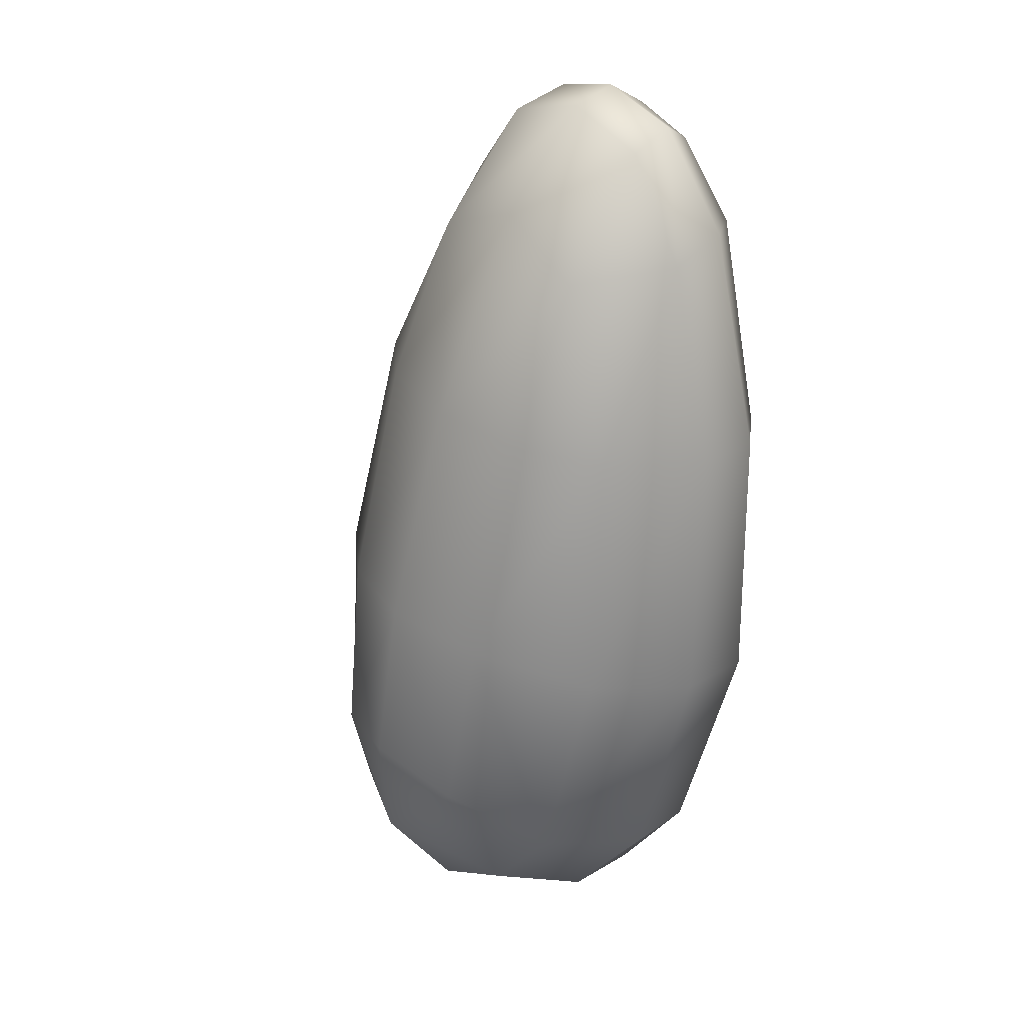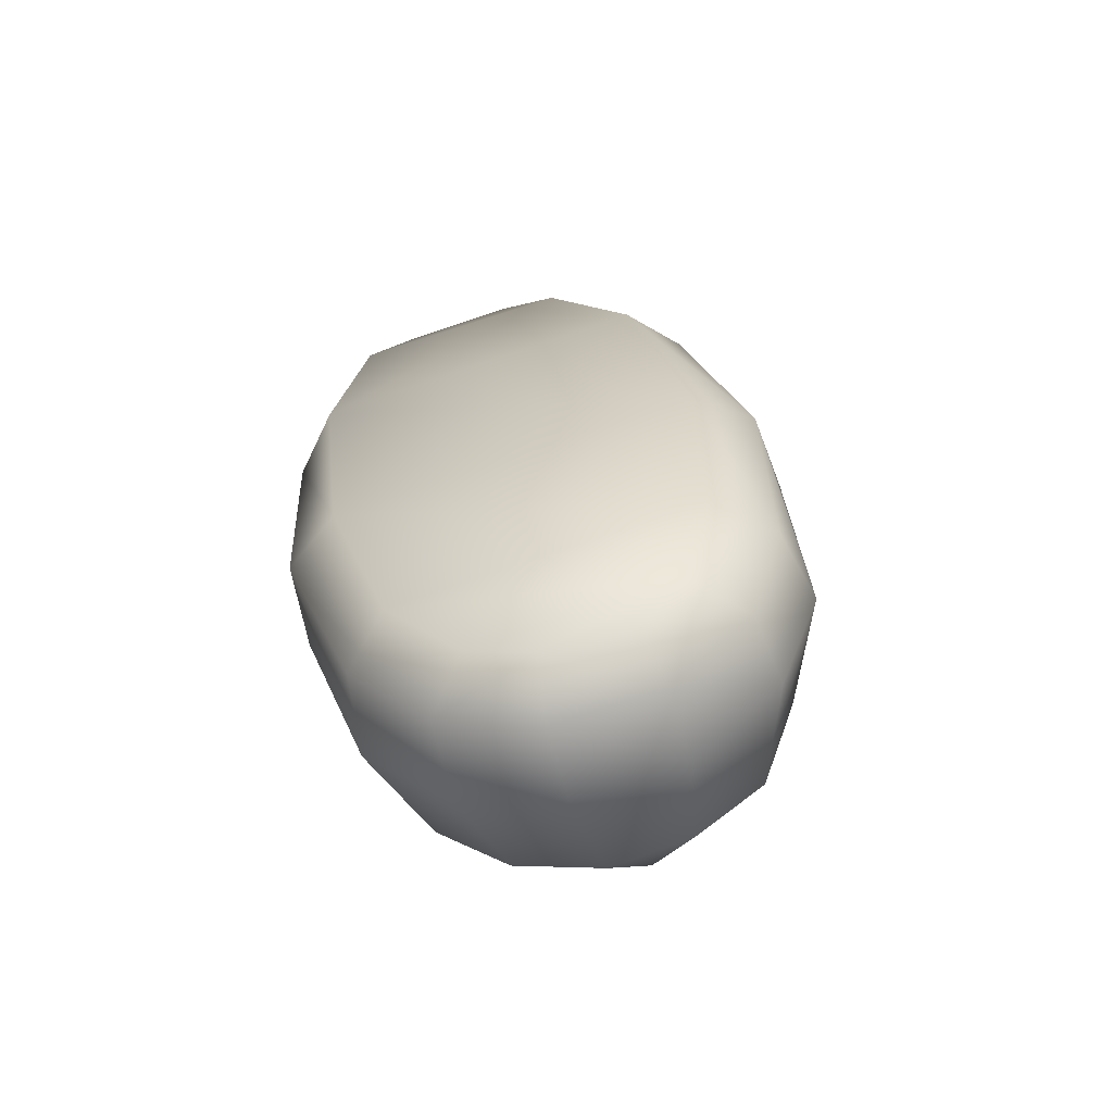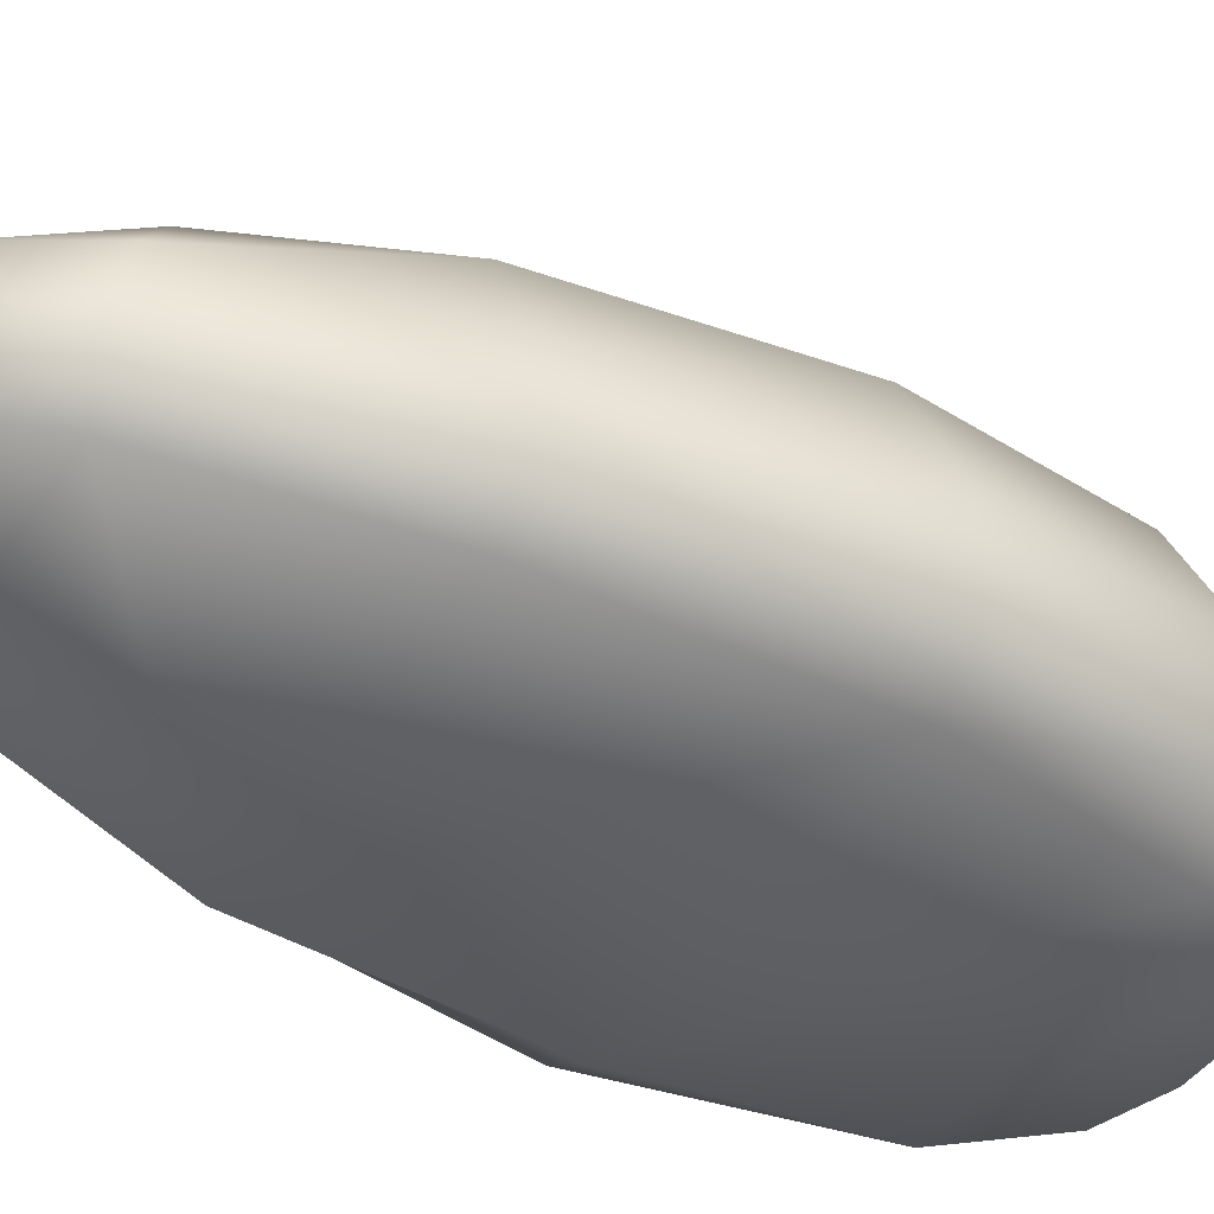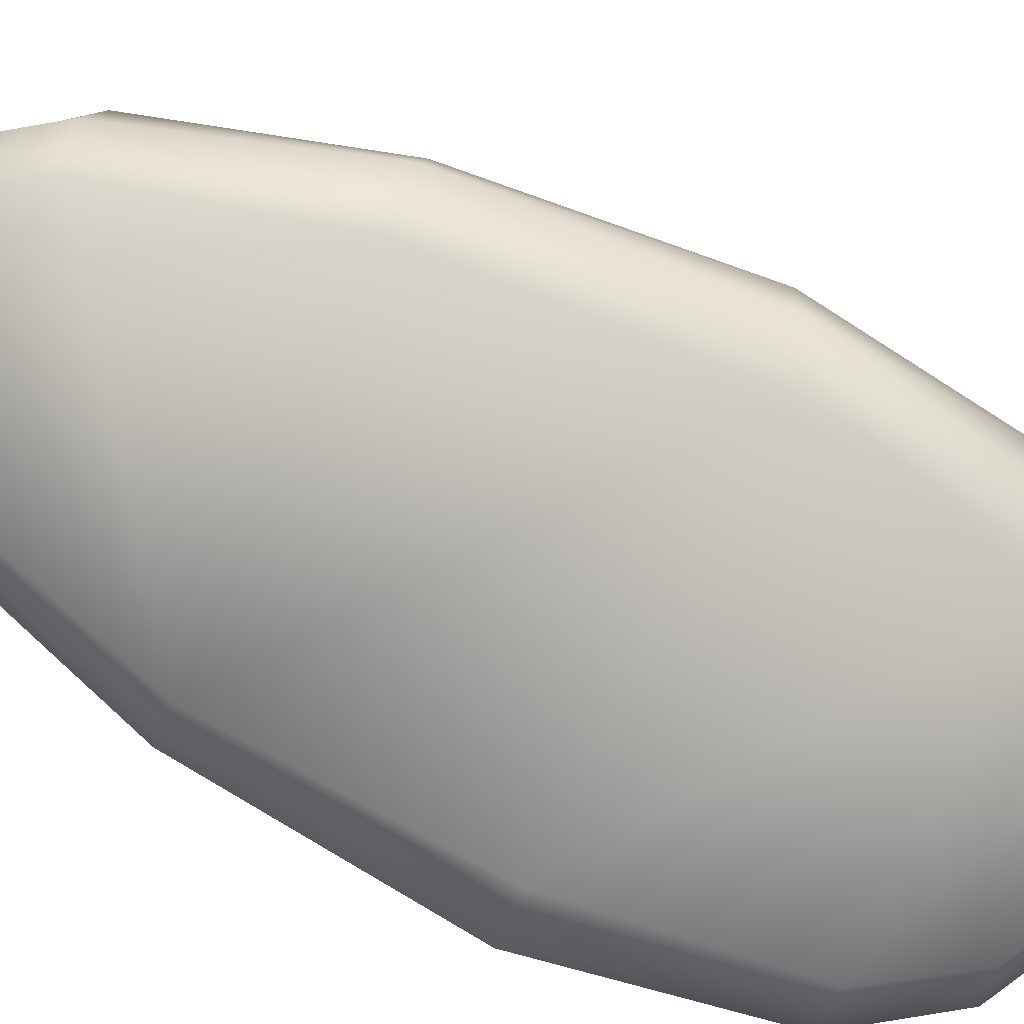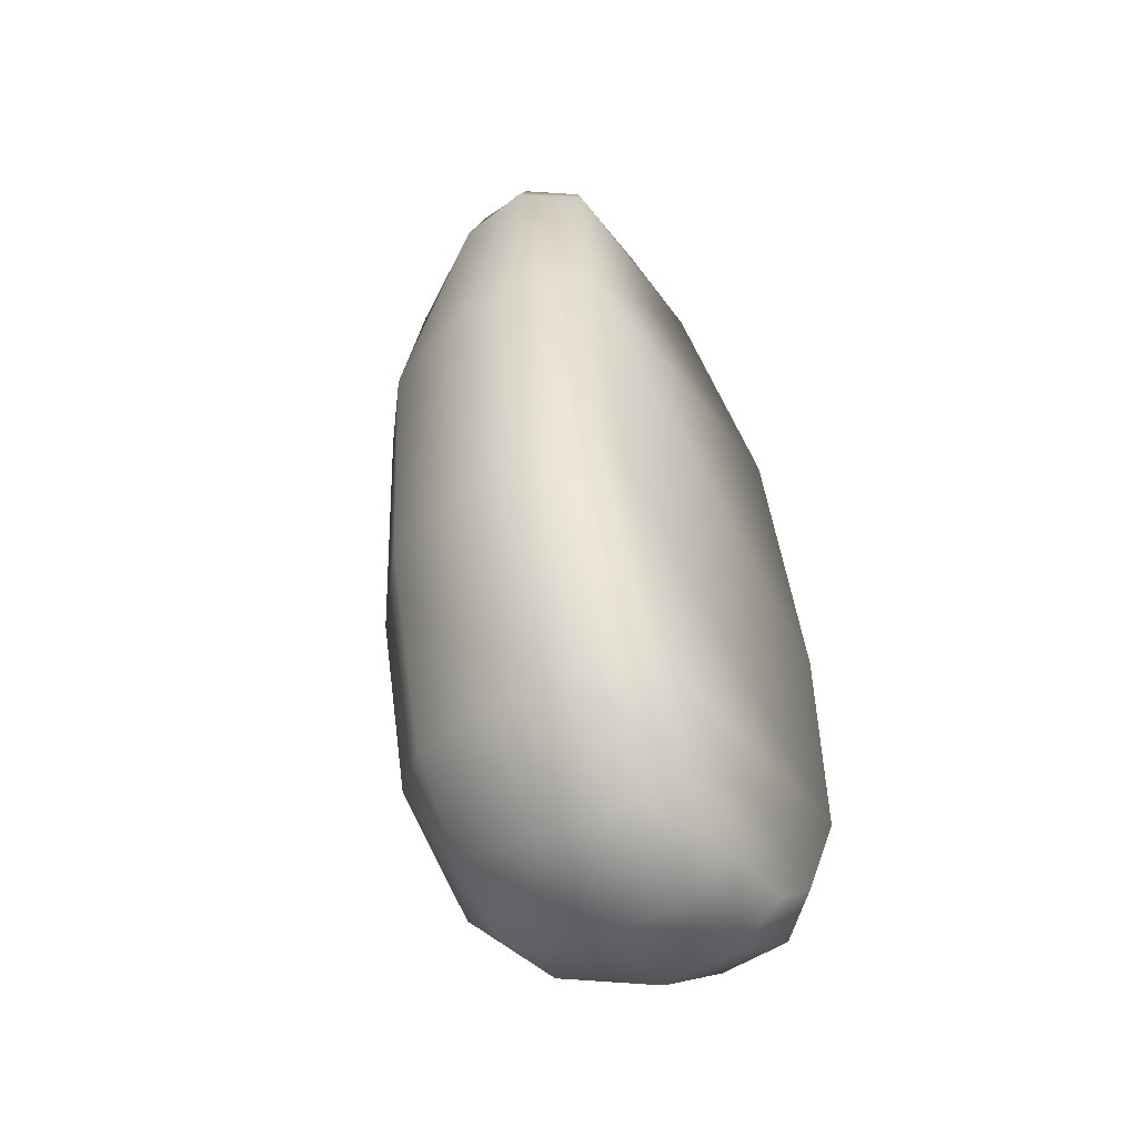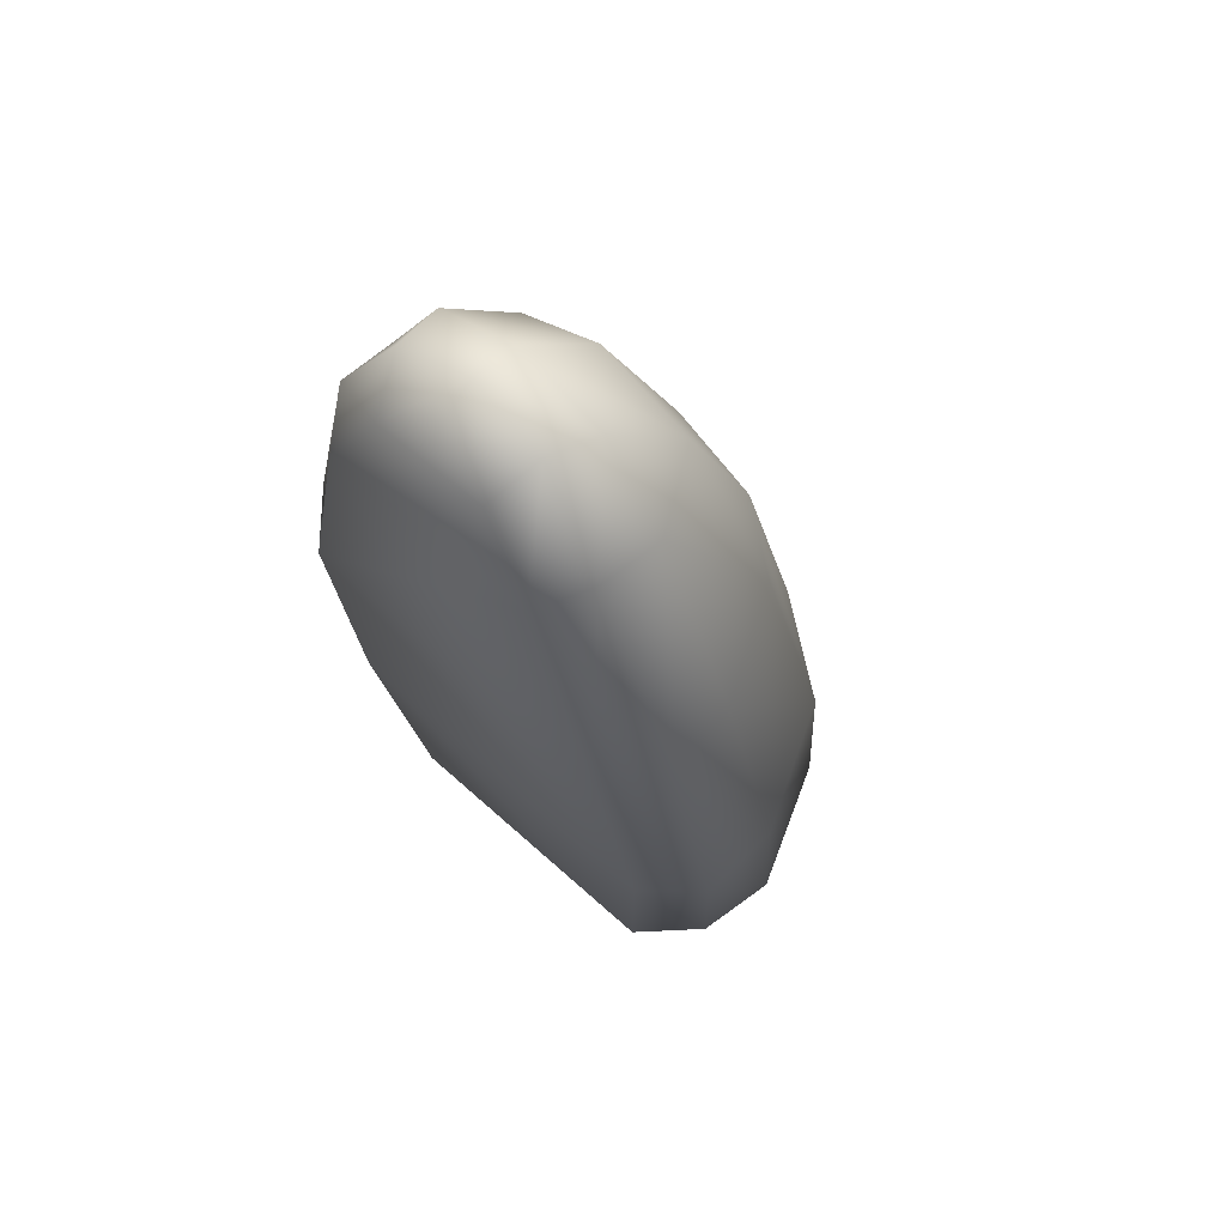
<metadata>
{"format":"obj","ext":"obj","renderer":"f3d","projection":"perspective","resolution":1024,"background":"white","views":[{"elev":19.1,"azim":-130.8,"up":"+Z"},{"elev":-61.3,"azim":16.1,"up":"+Z"},{"elev":-42.6,"azim":49.1,"up":"+Y"},{"elev":-78.6,"azim":54.5,"up":"+Y"},{"elev":-49.7,"azim":-57.0,"up":"+Z"},{"elev":72.5,"azim":42.6,"up":"+Z"}]}
</metadata>
<code>
o chd_b_M.005
v -0.2793 -0.1391 -1.061
v -0.6668 -0.5194 -1.33
v -0.3013 -0.4908 -1.685
v 0.1093 -0.4972 2.08
v 0.2818 -0.2565 1.264
v 0.6181 -0.5119 1.321
v -0.4859 -0.864 2.725
v -0.4912 -1.107 2.813
v -0.8942 -0.8996 2.523
v -0.8635 -1.153 2.631
v 0.0003 -0.8876 2.658
v -0.07708 -1.151 2.775
v -0.1642 -1.674 -1.76
v 0.1515 -1.633 -1.856
v 0.9573 -1.737 -1.114
v -0.8519 -1.737 -0.2842
v 0.1839 -1.536 2.304
v 0.6596 -1.701 1.329
v -1.132 -0.9789 1.968
v -1.268 -1.08 0.9494
v -1.075 -0.5395 0.9922
v 0.3756 -0.9629 2.325
v 0.9837 -0.4683 0.09702
v 1.073 -0.4892 -0.934
v 1.251 -1.103 0.08136
v 1.31 -1.088 -1.052
v -0.995 -0.55 -0.2757
v -1.179 -1.124 -0.3717
v -0.8215 -1.1 -1.463
v 0.6441 -1.361 -1.923
v 0.6447 -0.9726 -1.942
v 0.1245 -1.379 -2.032
v 0.1149 -0.9753 -2.043
v 0.1365 -0.4606 -1.827
v 0.5426 -0.4575 -1.744
v -1.122 -1.289 2.1
v -1.252 -1.445 0.9703
v 0.3332 -1.284 2.379
v 0.8845 -1.437 1.375
v 0.882 -1.069 1.347
v -0.7514 -1.518 -1.443
v -0.3934 -1.033 -1.889
v -0.3647 -1.445 -1.868
v 1.09 -1.034 -1.596
v 1.229 -1.472 -1.077
v 1.052 -1.407 -1.604
v -1.13 -1.559 -0.3626
v 1.22 -1.51 0.06226
v 0.2719 -0.1432 -1.451
v 0.6198 -0.1322 -0.8753
v 0.1668 0.00308 -0.8827
v 0.8845 -0.4652 -1.485
v 0.5153 -0.1323 0.06646
v -0.8505 -0.4957 1.897
v -0.7318 -0.2508 1.064
v -0.5152 -0.1374 -0.1156
v -0.4597 -1.362 2.702
v -0.7297 -1.423 2.535
v -0.9174 -1.558 2.109
v -1.013 -1.708 1.024
v -0.5157 -1.74 -1.353
v 0.5765 -1.632 -1.782
v 0.8148 -1.654 -1.584
v 0.9531 -1.732 0.005
v -0.4143 -0.4752 2.205
v -0.2401 -0.1433 1.167
v 0 0 0
v -0.1472 -1.416 2.65
f 63 14 62
f 14 63 13
f 13 63 61
f 15 61 63
f 61 15 16
f 64 16 15
f 16 64 60
f 18 60 64
f 17 60 18
f 60 17 59
f 68 59 17
f 59 68 58
f 57 58 68
f 38 17 18
f 12 17 38
f 17 12 68
f 68 12 57
f 8 57 12
f 57 8 58
f 10 58 8
f 36 58 10
f 58 36 59
f 59 36 60
f 37 60 36
f 60 37 16
f 47 16 37
f 16 47 61
f 41 61 47
f 61 41 13
f 43 13 41
f 13 43 14
f 32 14 43
f 30 14 32
f 14 30 62
f 46 62 30
f 62 46 63
f 63 46 15
f 45 15 46
f 15 45 64
f 48 64 45
f 64 48 18
f 39 18 48
f 18 39 38
f 22 38 39
f 11 38 22
f 38 11 12
f 12 11 8
f 7 8 11
f 9 8 7
f 8 9 10
f 19 10 9
f 10 19 36
f 36 19 37
f 20 37 19
f 28 37 20
f 37 28 47
f 29 47 28
f 47 29 41
f 42 41 29
f 41 42 43
f 43 42 32
f 33 32 42
f 31 32 33
f 32 31 30
f 44 30 31
f 30 44 46
f 46 44 45
f 26 45 44
f 45 26 48
f 25 48 26
f 48 25 39
f 40 39 25
f 39 40 22
f 6 22 40
f 4 22 6
f 22 4 11
f 11 4 7
f 65 7 4
f 7 65 9
f 54 9 65
f 9 54 19
f 21 19 54
f 19 21 20
f 27 20 21
f 20 27 28
f 2 28 27
f 28 2 29
f 3 29 2
f 29 3 42
f 34 42 3
f 42 34 33
f 33 34 31
f 35 31 34
f 52 31 35
f 31 52 44
f 44 52 26
f 24 26 52
f 26 24 25
f 23 25 24
f 25 23 40
f 40 23 6
f 5 6 23
f 6 5 4
f 66 4 5
f 4 66 65
f 65 66 54
f 55 54 66
f 54 55 21
f 56 21 55
f 21 56 27
f 27 56 2
f 1 2 56
f 2 1 3
f 49 3 1
f 3 49 34
f 34 49 35
f 35 49 52
f 50 52 49
f 52 50 24
f 53 24 50
f 24 53 23
f 23 53 5
f 5 53 66
f 67 66 53
f 56 66 67
f 66 56 55
f 67 1 56
f 51 1 67
f 1 51 49
f 49 51 50
f 67 50 51
f 50 67 53

</code>
